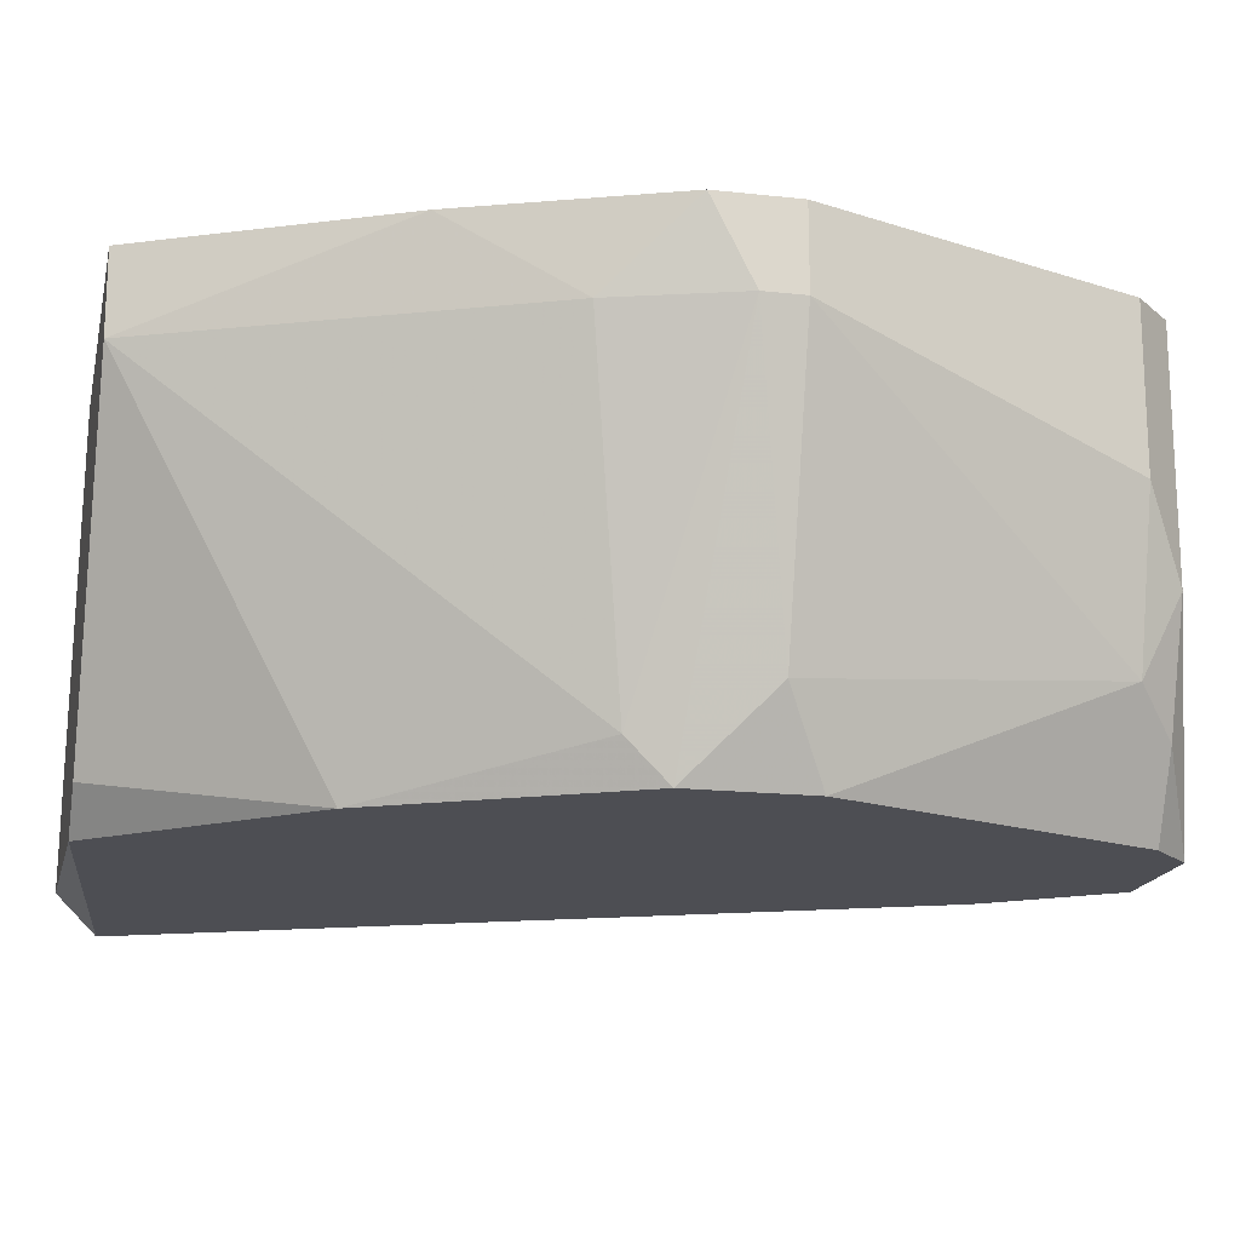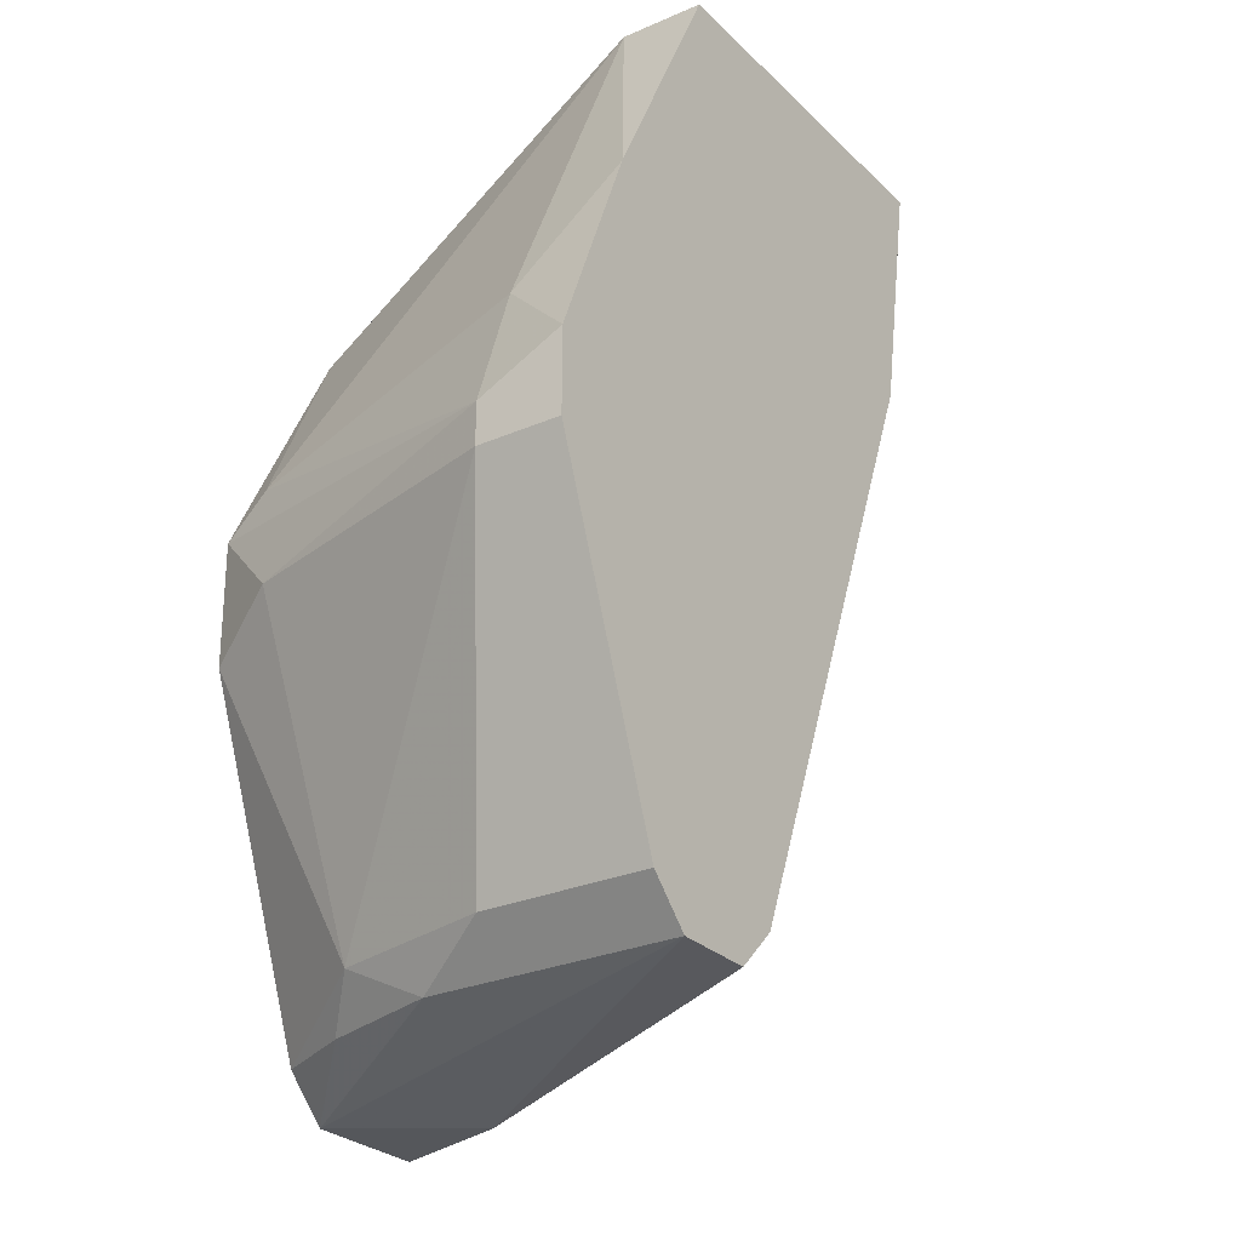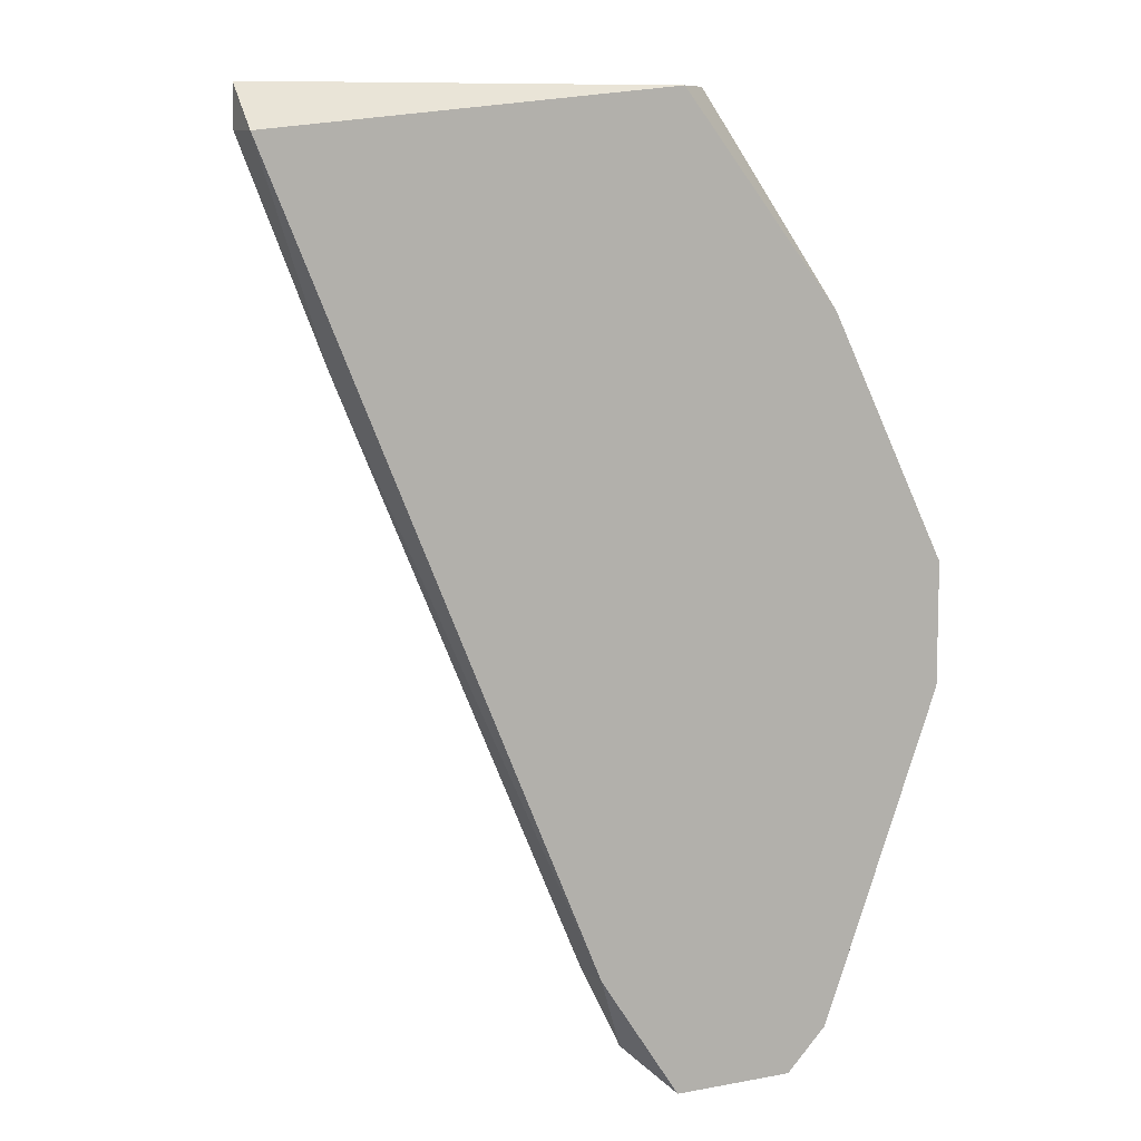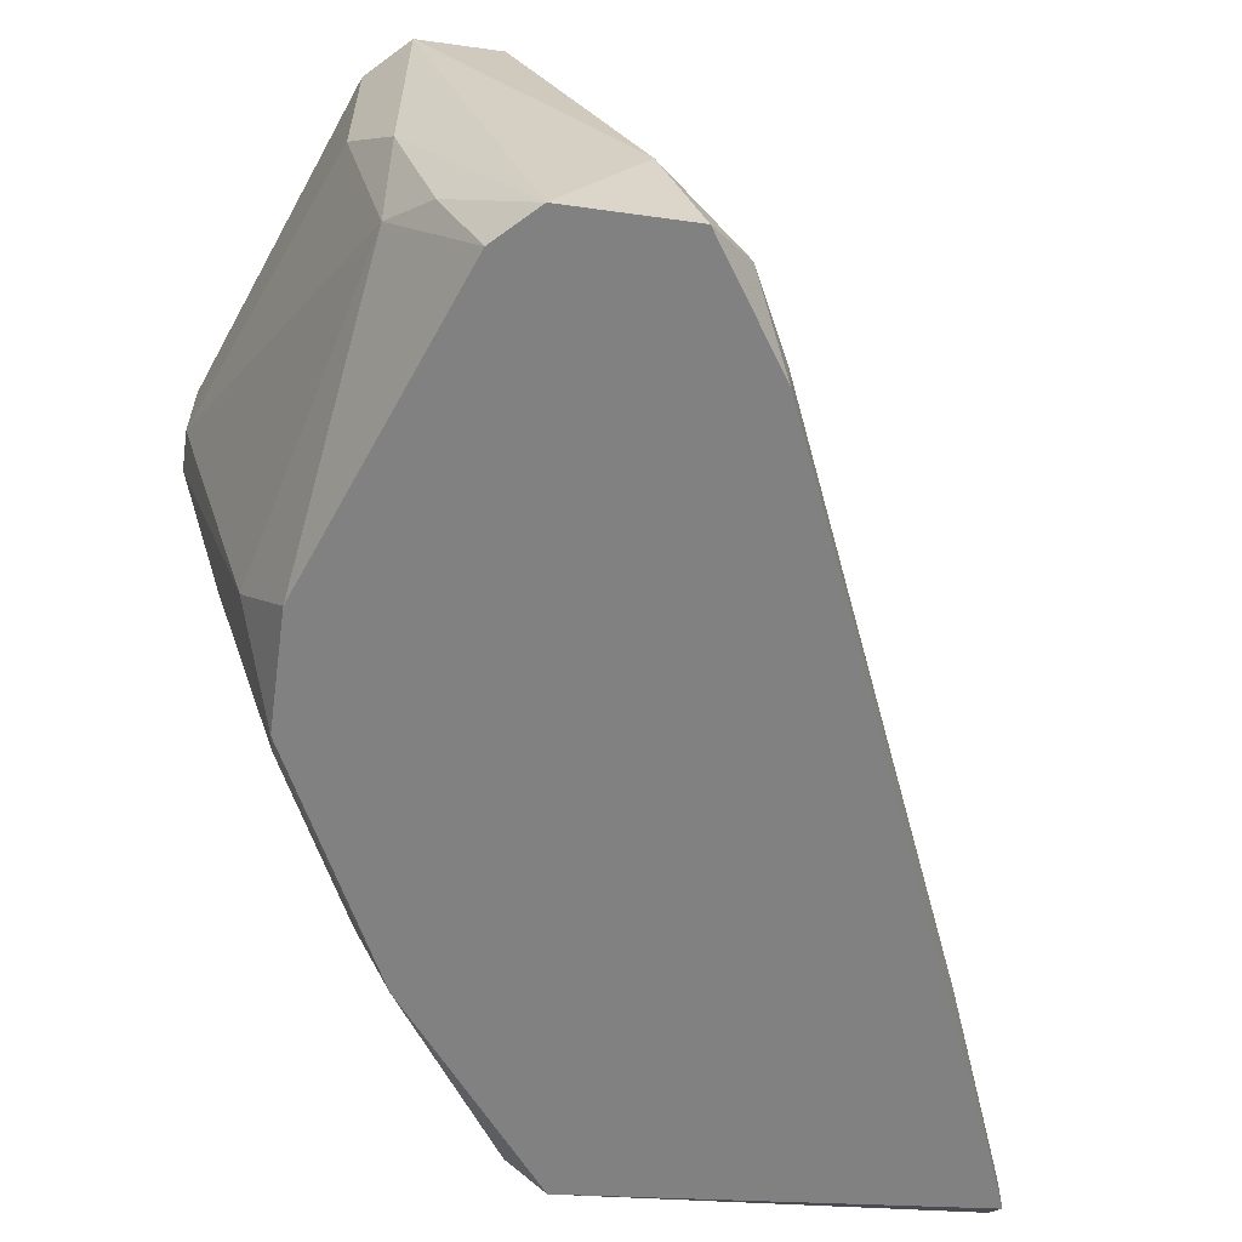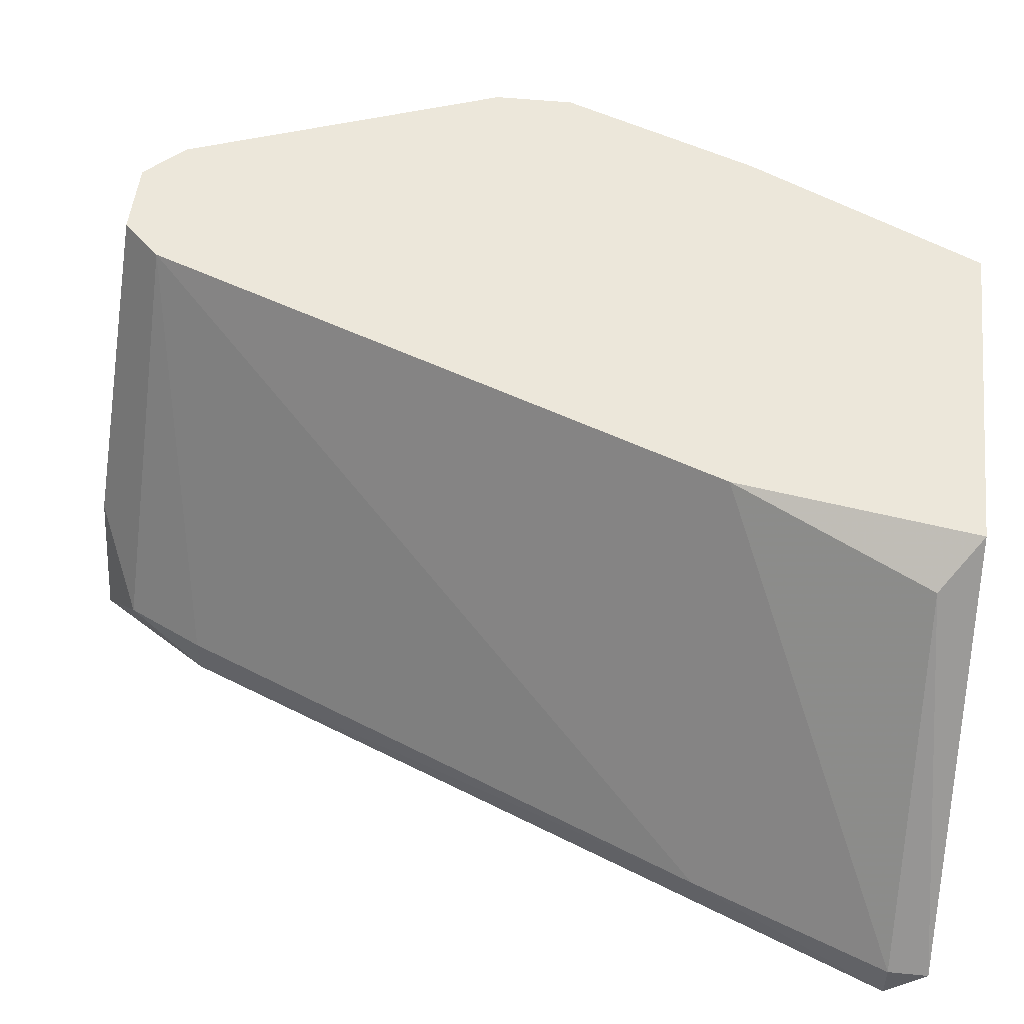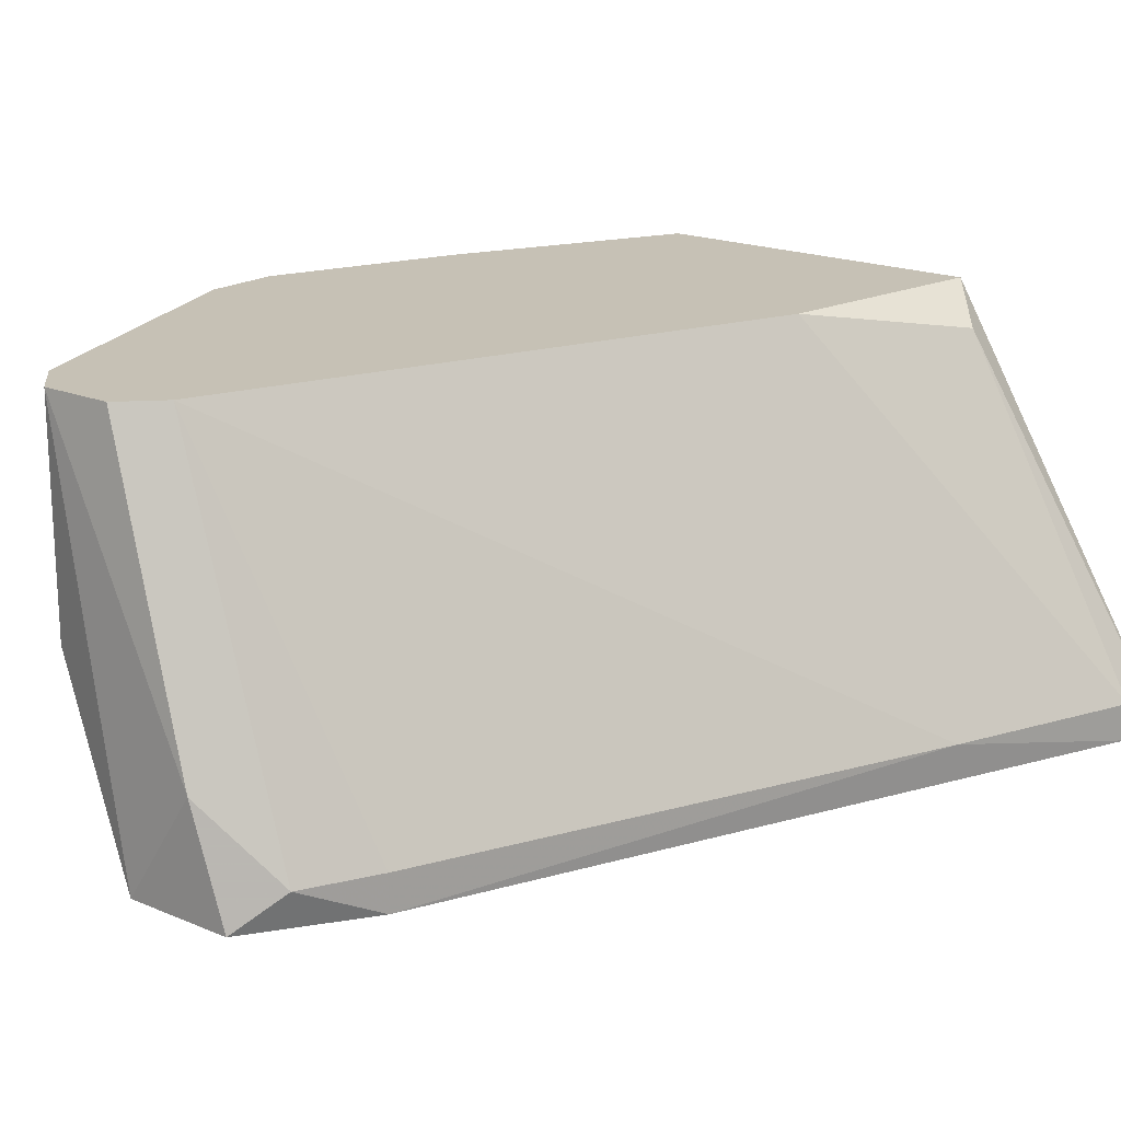
<metadata>
{"format":"obj","ext":"obj","renderer":"f3d","projection":"perspective","resolution":1024,"background":"white","views":[{"elev":-17.4,"azim":77.6,"up":"+Y"},{"elev":-26.9,"azim":124.3,"up":"+Z"},{"elev":9.3,"azim":-26.9,"up":"+Z"},{"elev":-60.4,"azim":171.9,"up":"+Y"},{"elev":50.7,"azim":-83.7,"up":"+Y"},{"elev":18.7,"azim":-141.4,"up":"+Y"}]}
</metadata>
<code>
v 0.01114 -0.01102 -0.000706
v 0.01114 -0.01102 -0.001716
v 0.01114 -0.01203 -0.001716
v 0.02627 -0.000936 -0.000706
v 0.02627 -0.01001 -0.02288
v 0.02627 -0.002953 -0.000706
v 0.02425 -0.000936 -0.02188
v 0.02425 -0.01203 -0.0239
v 0.02223 -0.01102 -0.000706
v 0.02223 -0.009001 -0.0239
v 0.01316 -0.01102 -0.006758
v 0.01719 -0.000936 -0.000706
v 0.02526 -0.000936 -0.02288
v 0.02526 -0.01203 -0.005748
v 0.02526 -0.01203 -0.02288
v 0.02929 -0.000936 -0.006758
v 0.02929 -0.01001 -0.01381
v 0.02022 -0.01102 -0.02288
v 0.03131 -0.000936 -0.01381
v 0.03131 -0.000936 -0.0118
v 0.03131 -0.002953 -0.01381
v 0.03131 -0.002953 -0.0128
v 0.02727 -0.006986 -0.02288
v 0.02727 -0.000936 -0.02288
v 0.02727 -0.009001 -0.02188
v 0.0303 -0.002953 -0.009781
v 0.0182 -0.000936 -0.006758
v 0.02828 -0.01102 -0.01079
v 0.02828 -0.000936 -0.02188
v 0.02828 -0.01203 -0.01482
v 0.02828 -0.01203 -0.0118
v 0.02828 -0.004969 -0.02188
v 0.01619 -0.001945 -0.001716
v 0.01921 -0.01102 -0.02087
v 0.01921 -0.01203 -0.02087
v 0.02123 -0.01203 -0.000706
v 0.02123 -0.01203 -0.0239
f 25 30 15
f 16 20 13
f 16 13 12
f 35 31 36
f 12 1 36
f 12 36 6
f 12 13 27
f 31 35 8
f 35 36 3
f 36 1 3
f 13 20 24
f 27 13 7
f 35 3 11
f 16 12 4
f 6 16 4
f 12 6 4
f 36 31 14
f 20 16 26
f 16 6 26
f 31 8 30
f 17 31 30
f 13 24 10
f 24 8 10
f 7 13 10
f 18 7 10
f 1 12 33
f 12 27 33
f 33 27 2
f 3 1 2
f 27 7 2
f 7 11 2
f 11 3 2
f 1 33 2
f 24 20 29
f 32 24 29
f 21 32 29
f 21 17 25
f 32 21 25
f 17 30 25
f 18 35 34
f 7 18 34
f 11 7 34
f 35 11 34
f 6 36 9
f 36 14 9
f 14 6 9
f 8 35 37
f 35 18 37
f 10 8 37
f 18 10 37
f 14 31 28
f 6 14 28
f 26 6 28
f 26 28 22
f 31 17 22
f 21 20 22
f 17 21 22
f 20 26 22
f 28 31 22
f 5 8 23
f 8 24 23
f 24 32 23
f 25 5 23
f 32 25 23
f 20 21 19
f 29 20 19
f 21 29 19
f 8 5 15
f 30 8 15
f 5 25 15

</code>
